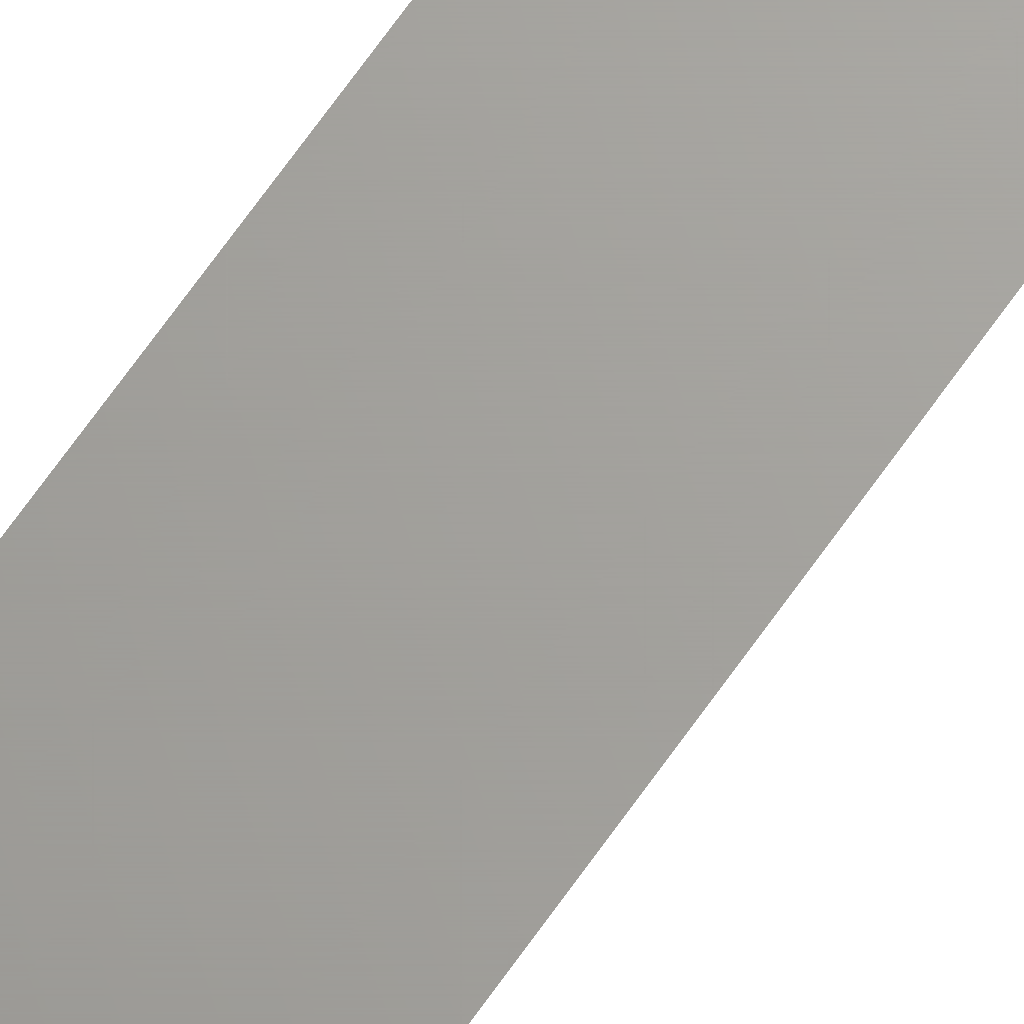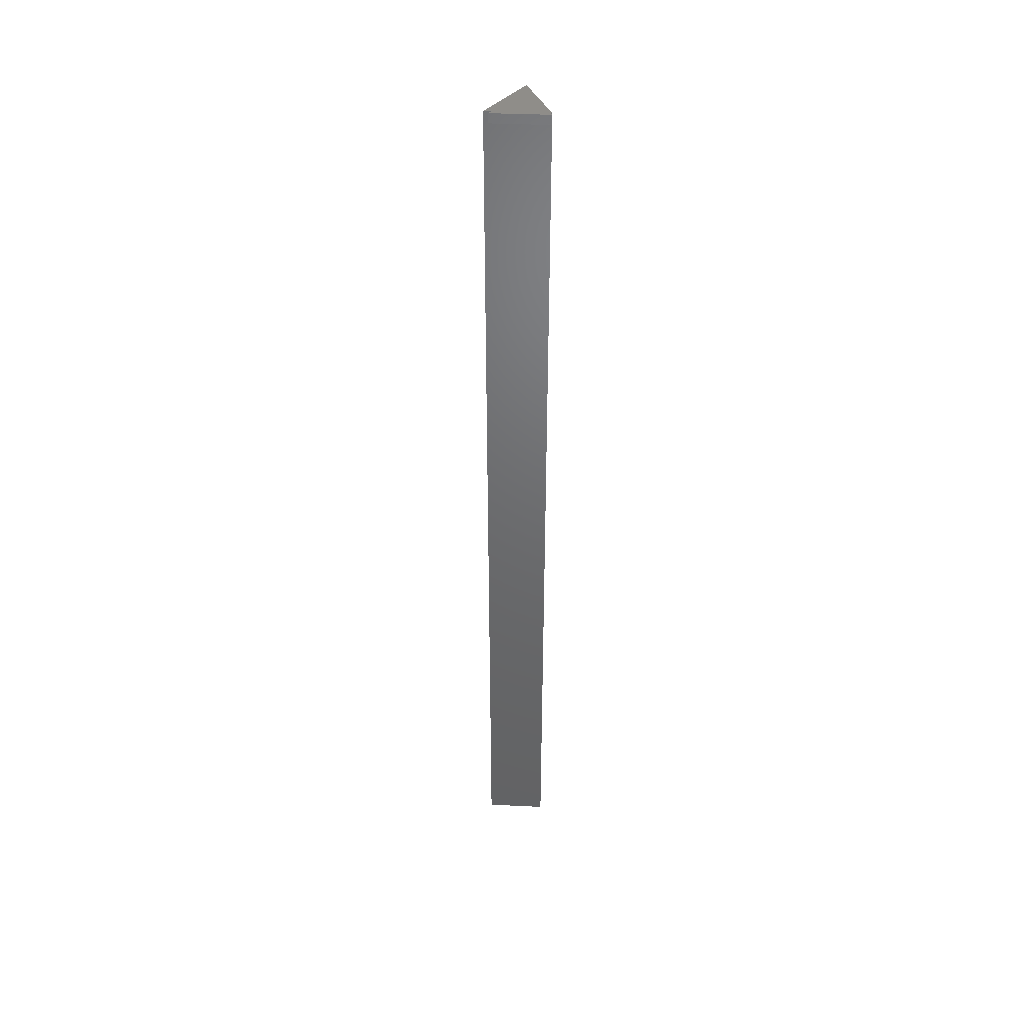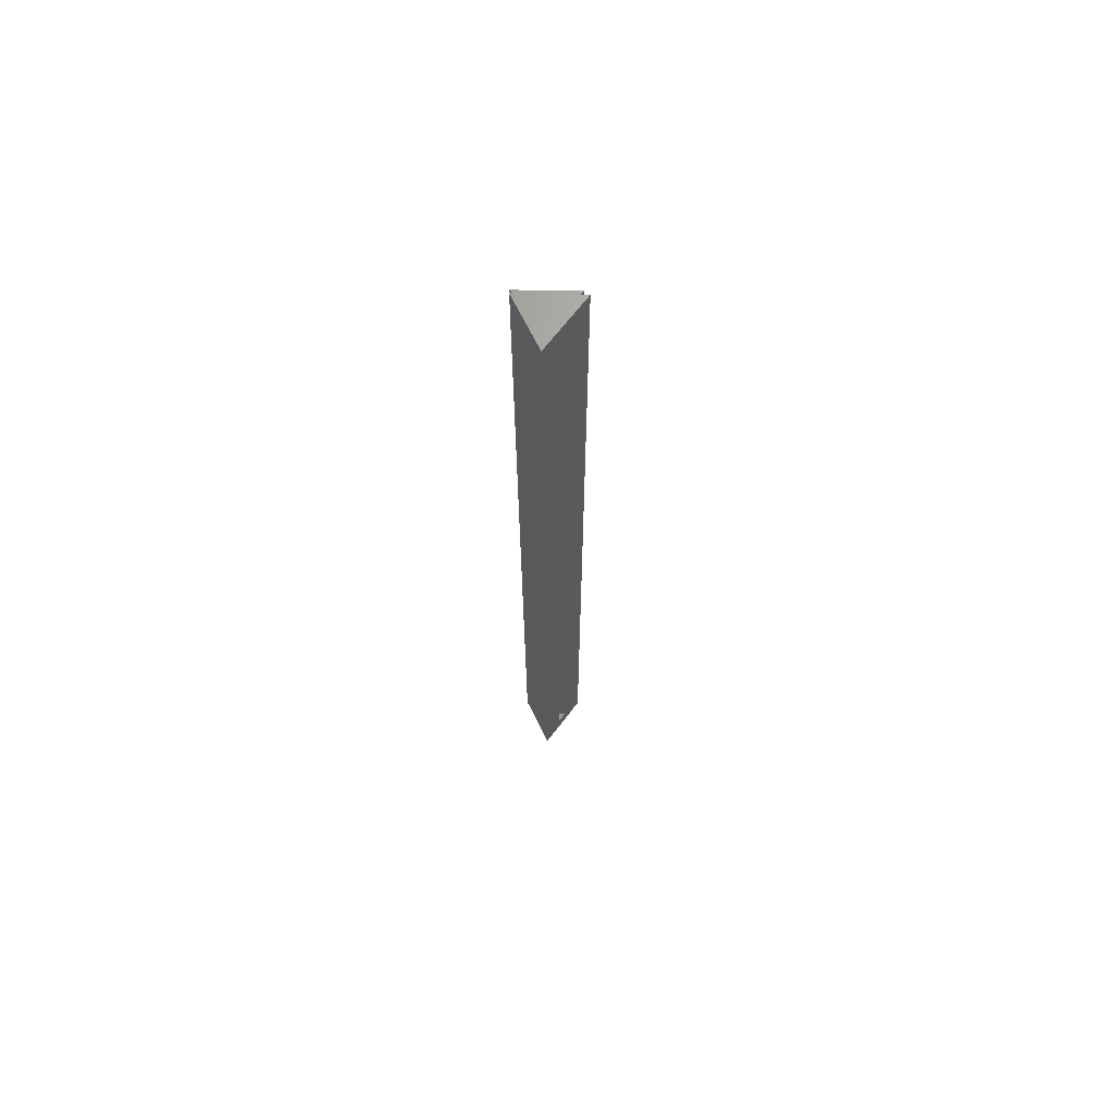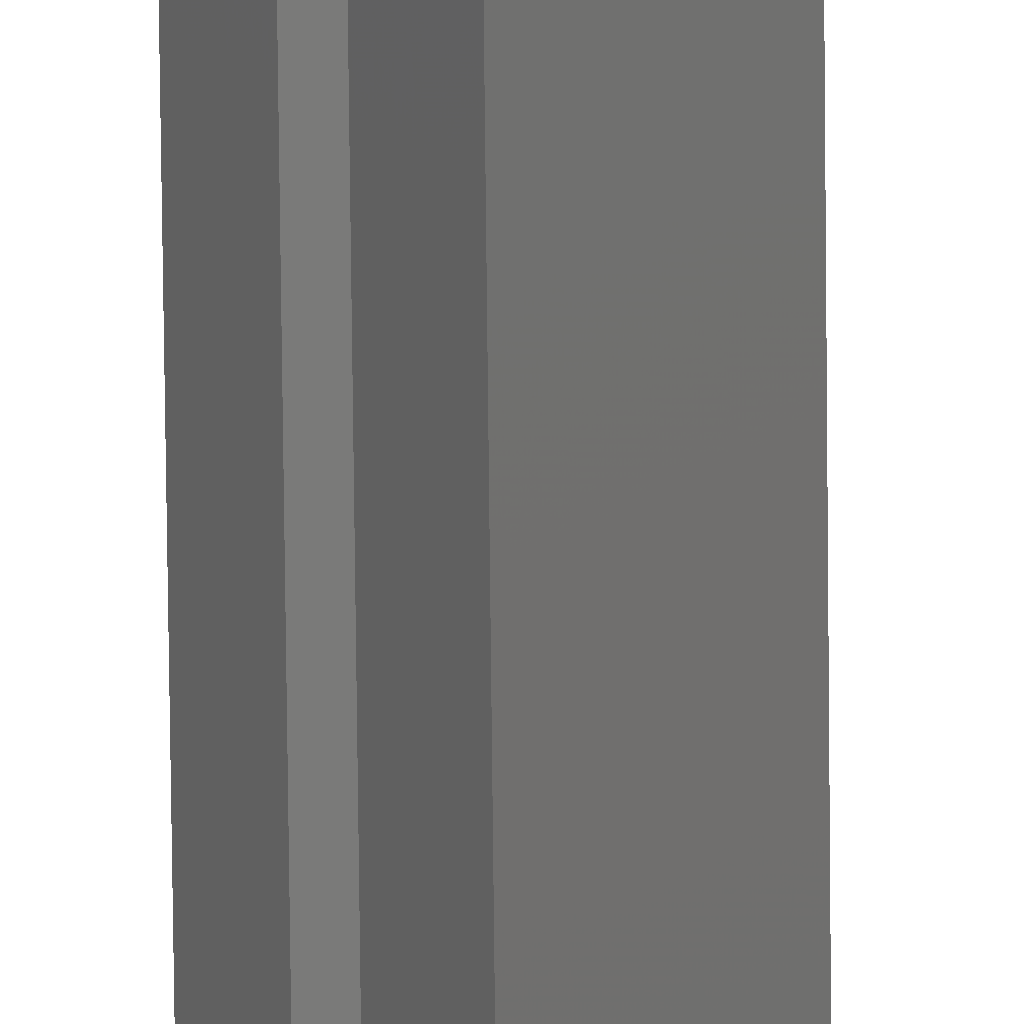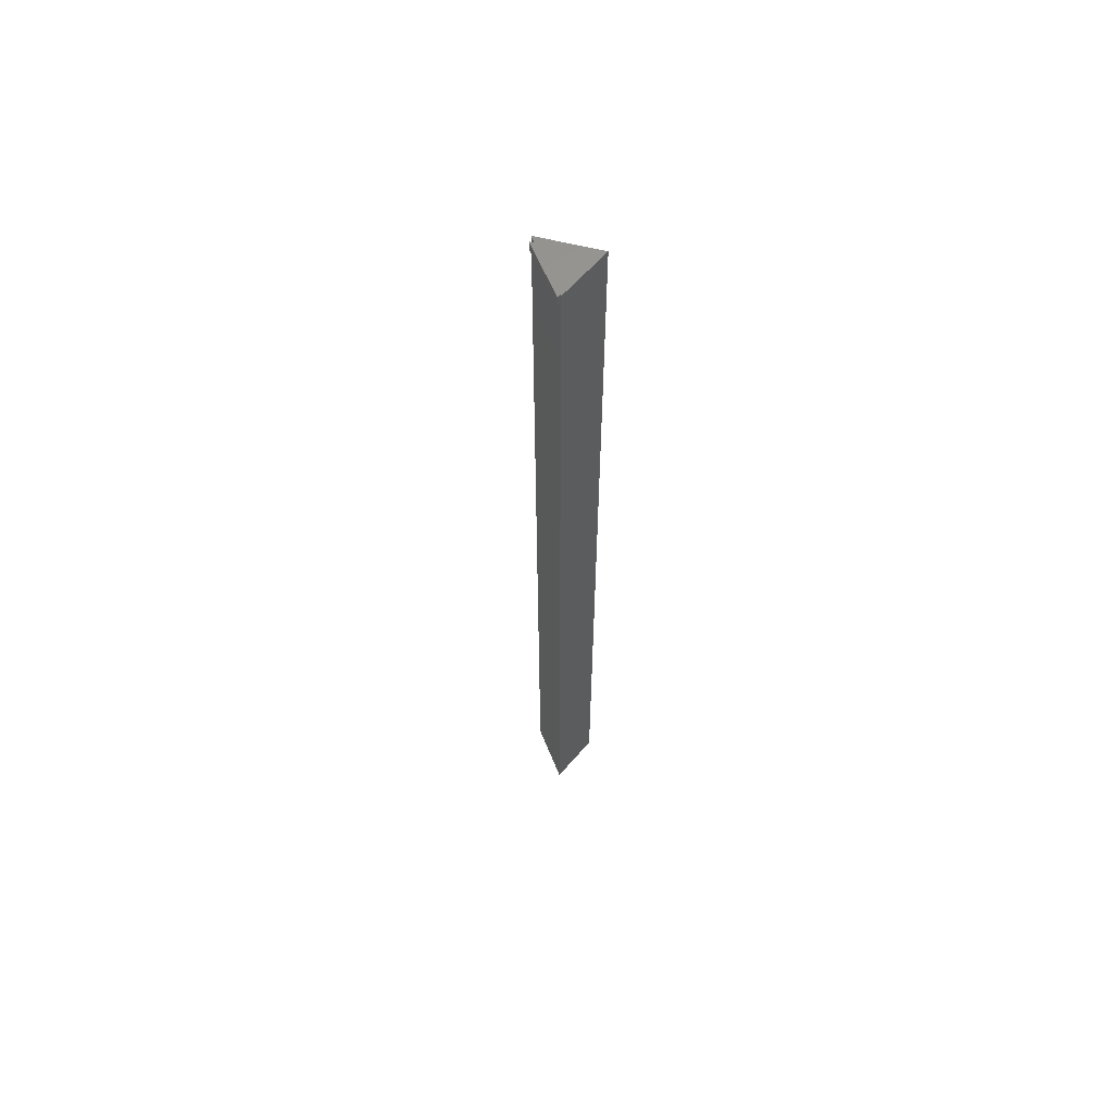
<metadata>
{"format":"stl","ext":"stl","renderer":"f3d","projection":"perspective","resolution":1024,"background":"white","views":[{"elev":67.9,"azim":35.0,"up":"+Z"},{"elev":42.0,"azim":-113.9,"up":"+Y"},{"elev":67.2,"azim":63.8,"up":"+Y"},{"elev":-73.0,"azim":-179.4,"up":"+Z"},{"elev":61.8,"azim":-49.3,"up":"+Y"}]}
</metadata>
<code>
# stl→obj: 23 verts, 42 faces
v 0.05263 0 -0.006579
v 0.04482 -0.01562 -0.0222
v 0.04023 -0.01562 -0.03137
v 0.05263 -0.75 -0.006579
v 0.03158 -0.75 -0.04868
v 0.04023 -0.7344 -0.03137
v 0.04482 -0.7344 -0.0222
v 0.03158 0 -0.04868
v 0.0355 -0.7344 -0.0222
v 0.03614 -0.01562 -0.02344
v 0.0355 -0.01562 -0.0222
v 0.0105 0 -0.007812
v 0.02907 0 -0.04381
v 0.007812 0 -0.007812
v 0.02755 0 -0.04688
v 0.009868 0 -0.006579
v 0.03158 0 -0.006579
v 0.007812 -0.007812 -0.007812
v 0.02755 -0.007812 -0.04688
v 0.02907 -0.007812 -0.04381
v 0.009868 -0.75 -0.006579
v 0.0105 -0.007812 -0.007812
v 0.03158 -0.75 -0.006579
f 1 2 3
f 4 5 6
f 4 6 7
f 4 7 2
f 4 2 1
f 6 5 3
f 3 5 8
f 3 8 1
f 6 9 7
f 6 3 10
f 6 10 11
f 6 11 9
f 2 7 11
f 11 7 9
f 10 2 11
f 10 3 2
f 12 13 14
f 13 15 14
f 16 17 12
f 1 8 13
f 1 13 12
f 1 12 17
f 18 14 19
f 19 14 15
f 8 20 13
f 16 12 21
f 21 12 22
f 21 22 5
f 5 22 20
f 5 20 8
f 19 15 20
f 20 15 13
f 22 12 18
f 18 12 14
f 18 20 22
f 18 19 20
f 5 23 21
f 5 4 23
f 17 16 23
f 23 16 21
f 1 17 4
f 4 17 23

</code>
